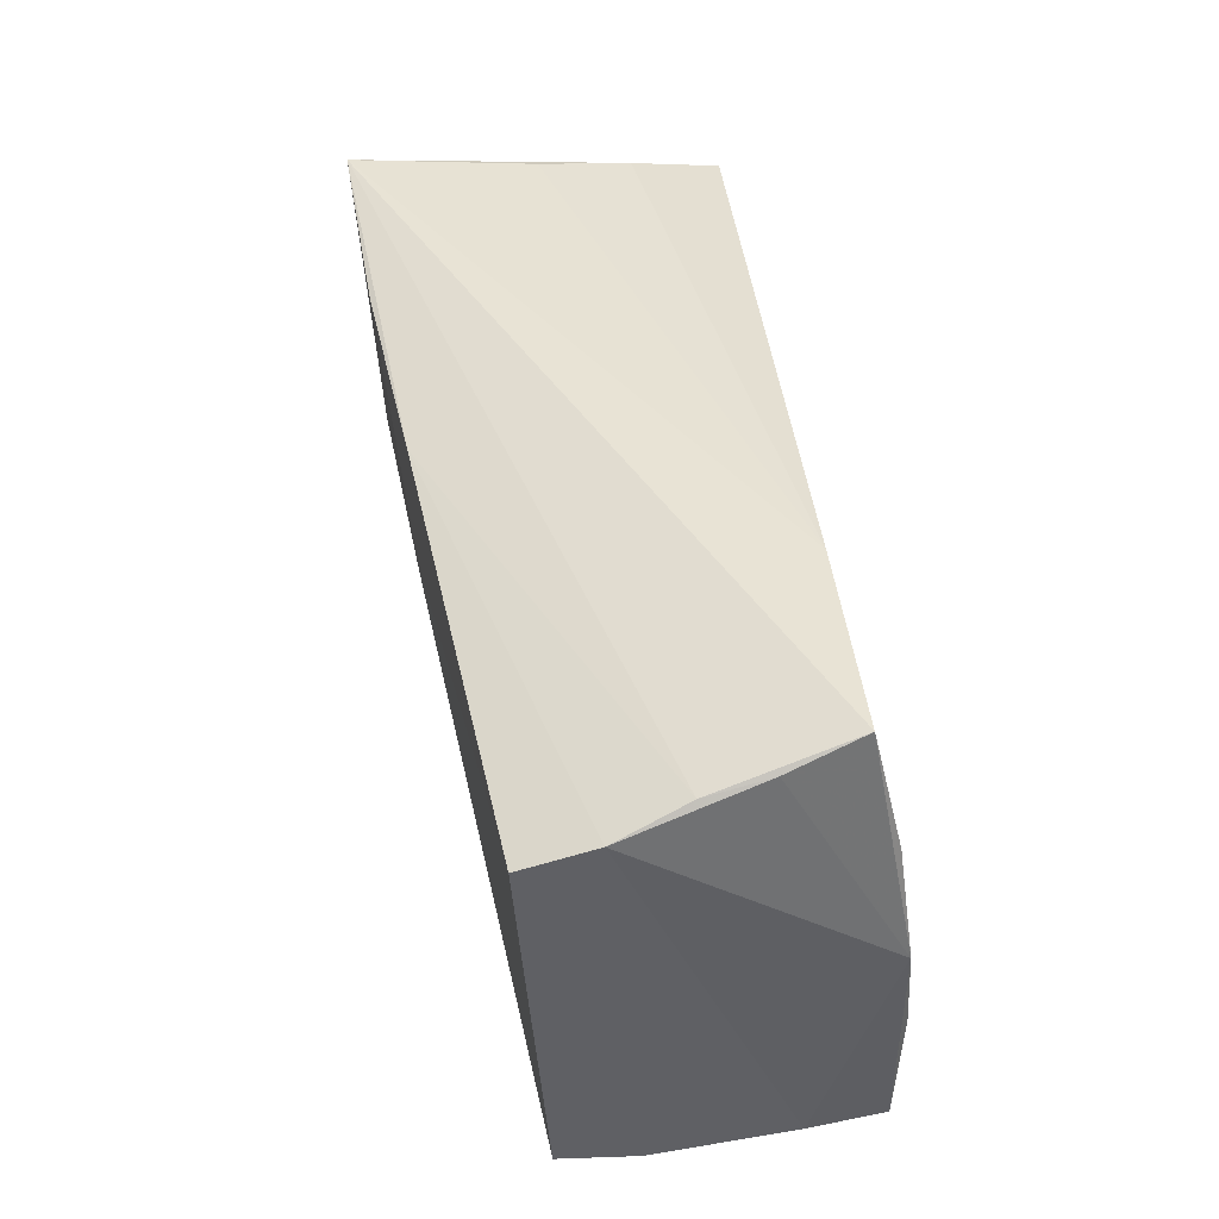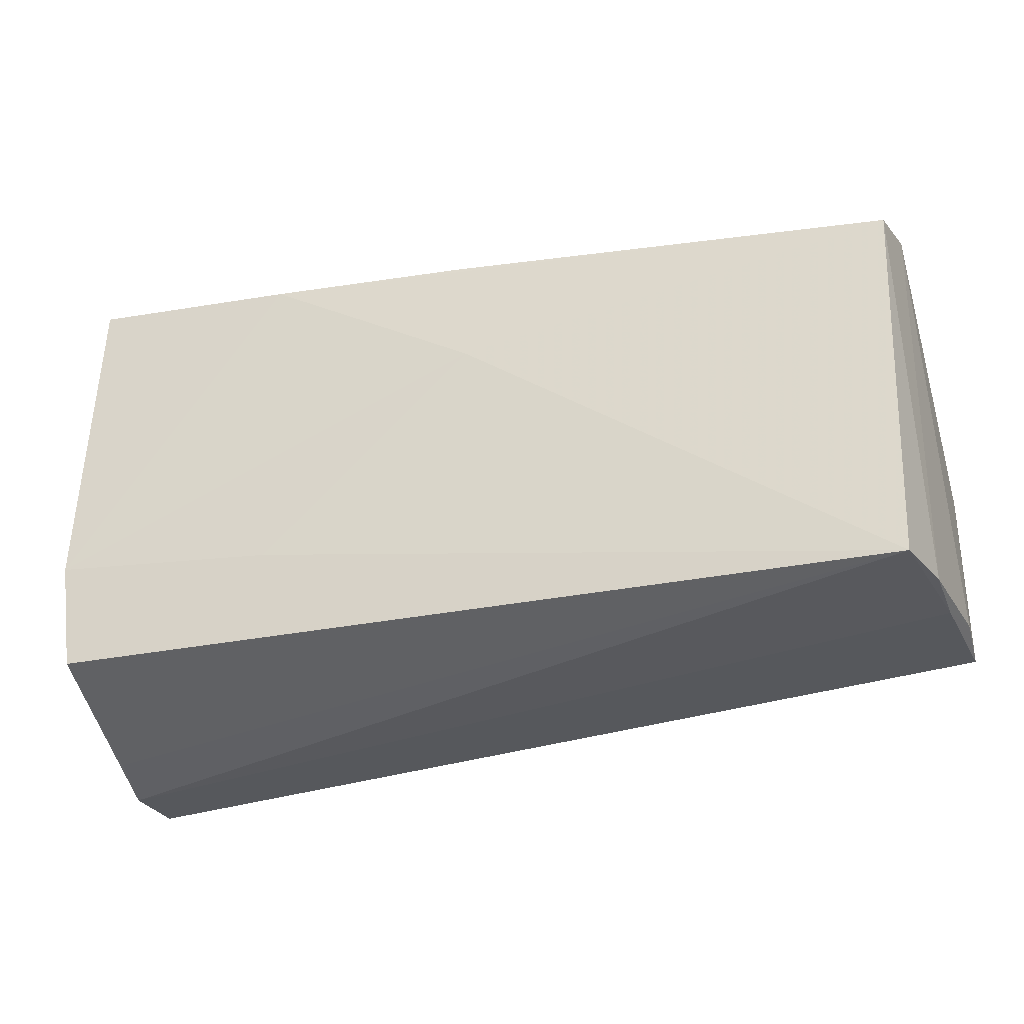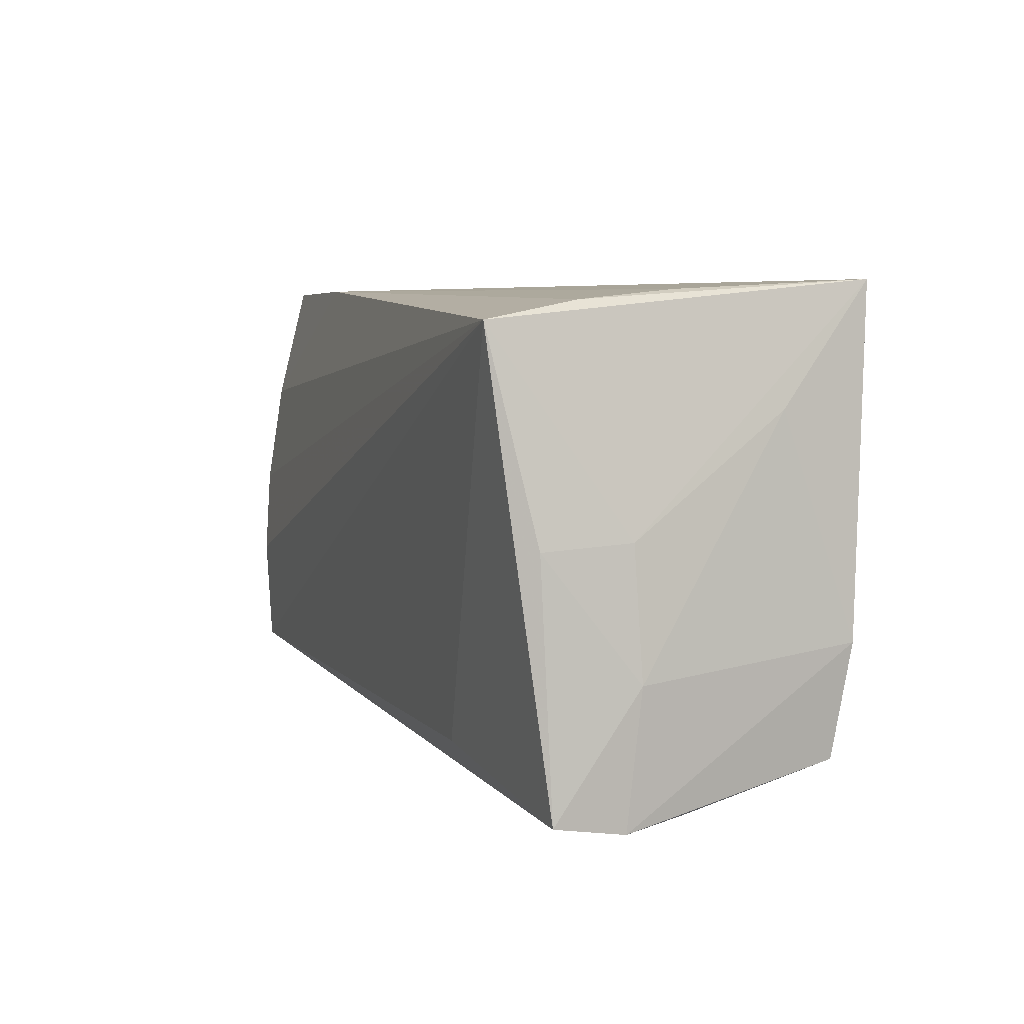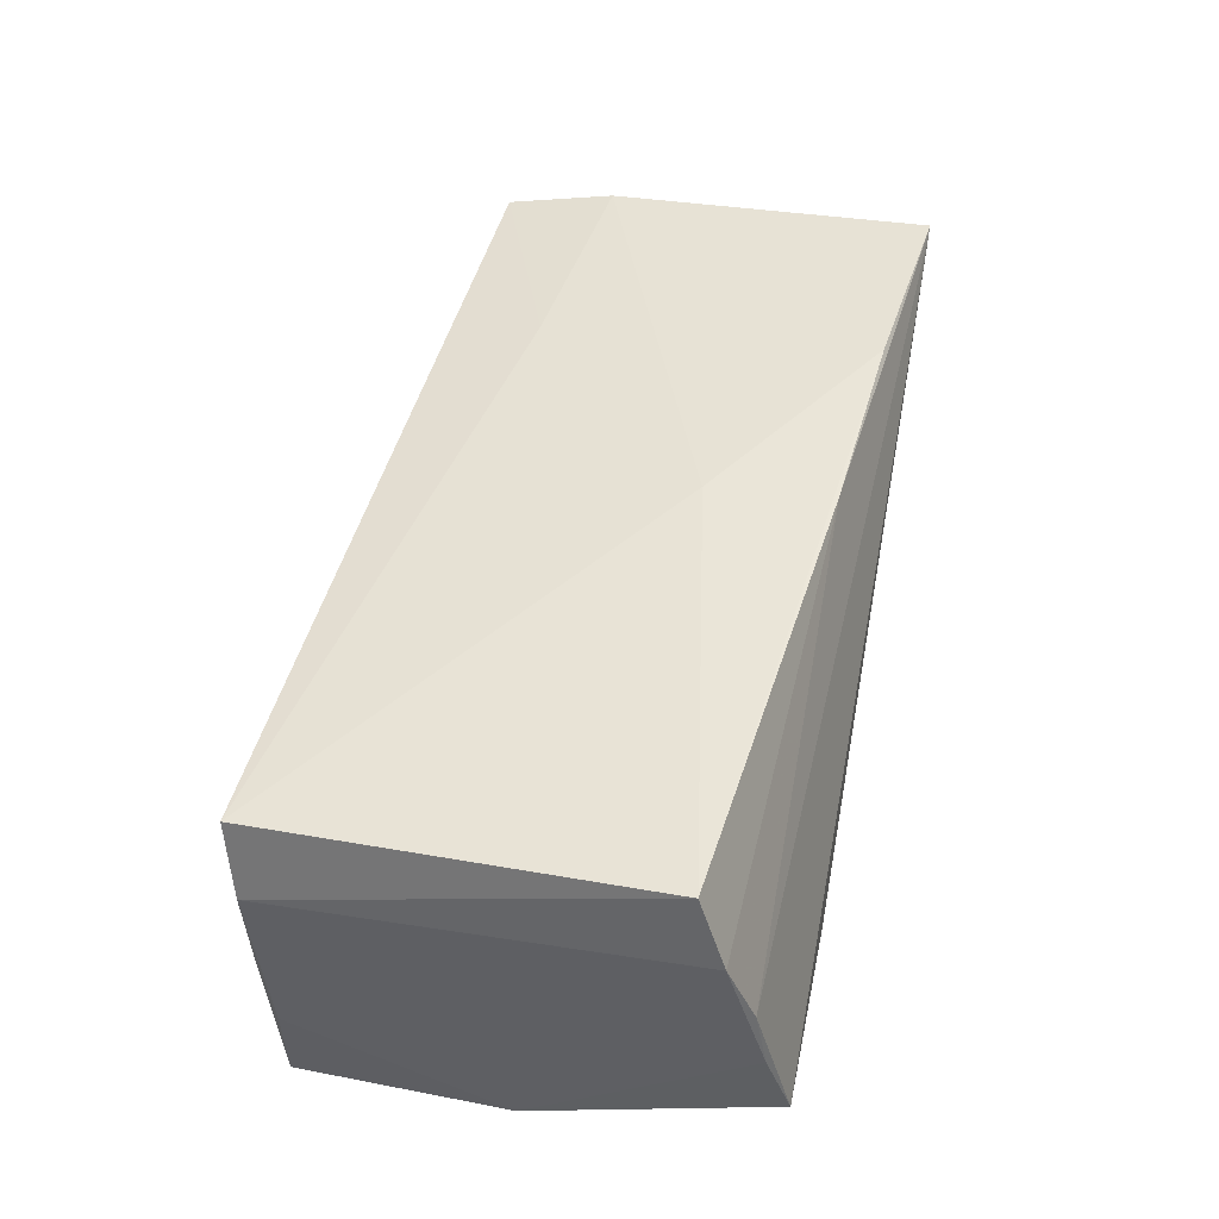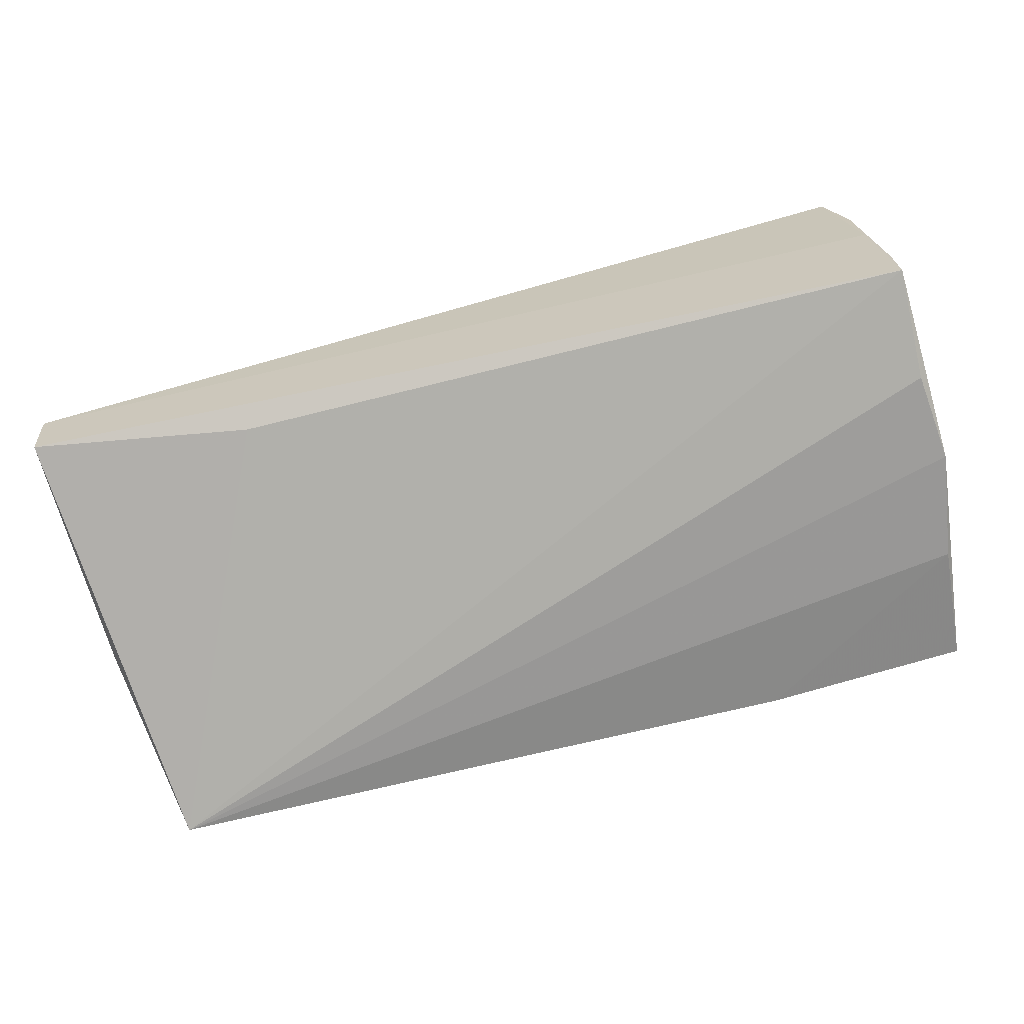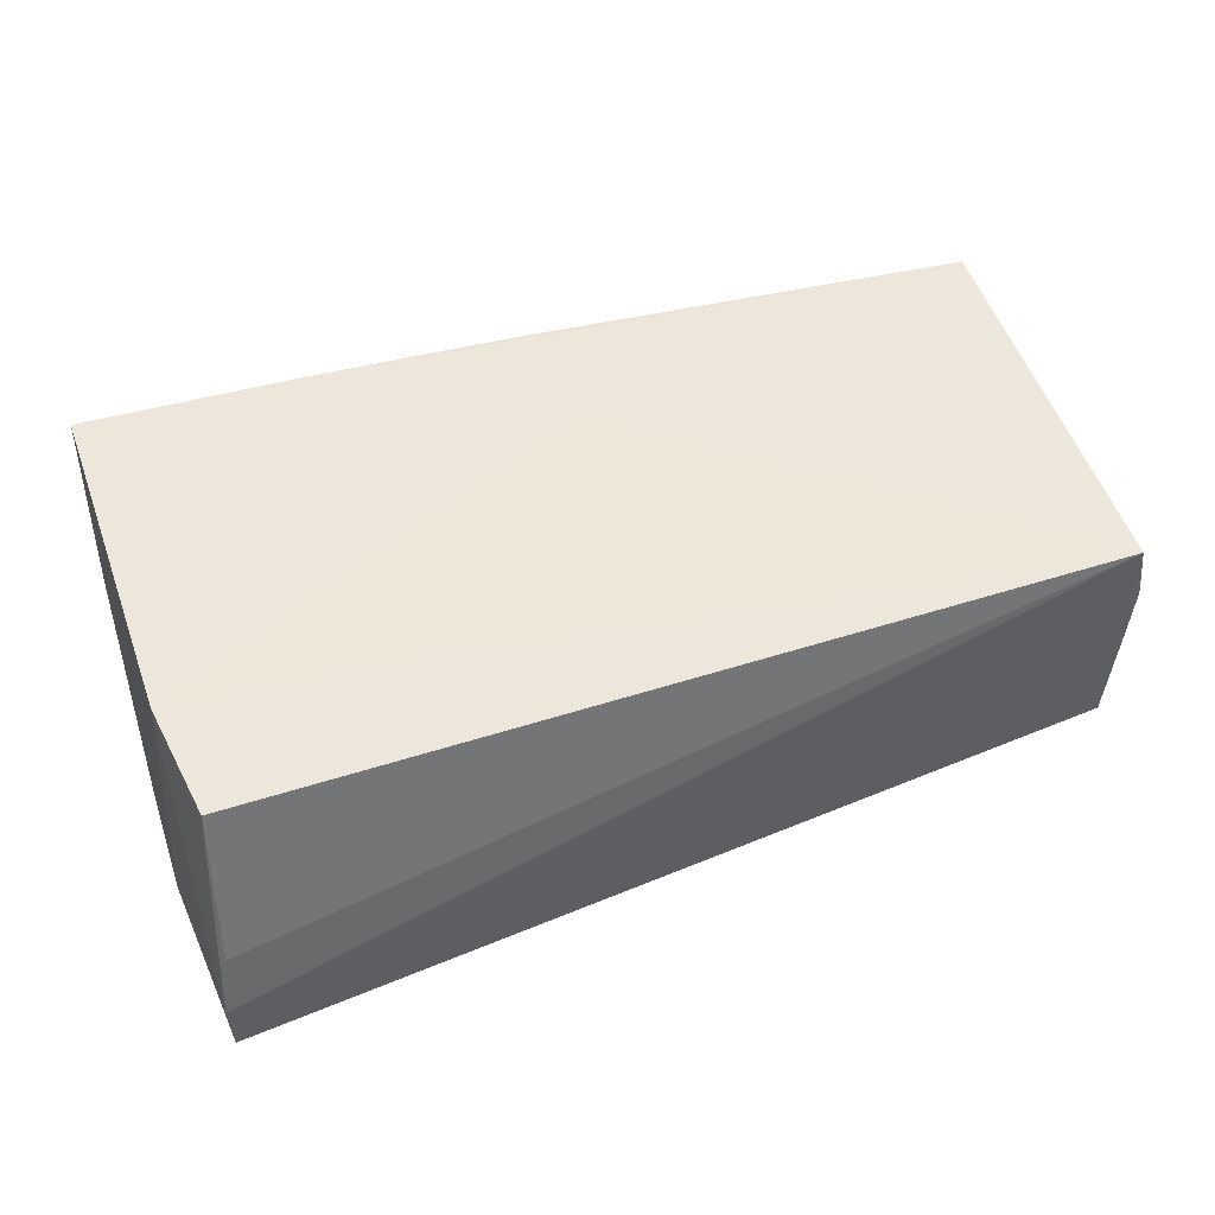
<metadata>
{"format":"obj","ext":"obj","renderer":"f3d","projection":"perspective","resolution":1024,"background":"white","views":[{"elev":41.3,"azim":80.0,"up":"+Y"},{"elev":-36.1,"azim":18.3,"up":"+Y"},{"elev":5.1,"azim":-110.9,"up":"+Y"},{"elev":43.7,"azim":101.6,"up":"+Z"},{"elev":-74.0,"azim":14.8,"up":"+Z"},{"elev":48.8,"azim":-22.9,"up":"+Z"}]}
</metadata>
<code>
v -0.05154 0.01414 0.0115
v -0.04852 0.02364 -0.02182
v 0.02909 0.0282 -0.01544
v -0.05102 -0.02458 0.01805
v 0.05528 -0.01018 -0.01941
v -0.05214 -0.01152 0.02001
v -0.02412 0.02557 0.02245
v 0.0563 -0.01258 -0.01026
v -0.02486 -0.01456 0.01912
v 0.05528 0.01826 0.01871
v 0.05448 -0.02686 0.006336
v -0.04984 0.0282 0.02245
v -0.05411 -0.01442 -0.00619
v 0.0564 0.0006241 -0.0185
v 0.05448 0.0137 -0.01699
v 0.0565 0.02132 0.01047
v -0.0533 -0.02894 -0.01596
v 0.05622 -0.02382 -0.009701
v 0.05506 0.02426 0.002213
v -0.04708 0.02699 0.0003794
v 0.05236 -0.02817 0.01515
v 0.05353 0.0282 -0.01365
v -0.05232 -0.02894 -0.0004521
v -0.05367 -0.03016 -0.0078
v -0.05199 -0.0002205 -0.01689
v 0.05484 0.02553 -0.005083
v -0.04739 0.0258 -0.01084
v -0.05294 0.0005182 -0.006718
v 0.05467 -0.026 -0.002462
v -0.0265 -0.02465 -0.01776
v 0.0009035 0.02377 0.02123
v 0.05584 -0.02355 -0.01854
v 0.001866 0.009264 0.021
f 22 12 19
f 21 11 10
f 4 23 21
f 25 17 13
f 2 17 25
f 18 32 14
f 14 8 18
f 30 17 2
f 2 32 30
f 30 32 17
f 3 12 22
f 7 12 6
f 7 10 31
f 31 12 7
f 31 19 12
f 33 10 7
f 33 21 10
f 7 6 33
f 24 21 23
f 13 17 24
f 24 6 13
f 24 23 4
f 4 6 24
f 11 21 29
f 29 32 18
f 18 11 29
f 21 24 29
f 17 32 29
f 29 24 17
f 28 12 2
f 2 25 28
f 28 25 13
f 5 32 2
f 2 14 5
f 5 14 32
f 22 19 26
f 26 14 22
f 12 3 20
f 15 14 2
f 2 3 15
f 22 14 15
f 15 3 22
f 4 21 9
f 9 6 4
f 21 33 9
f 9 33 6
f 16 31 10
f 19 31 16
f 16 11 18
f 10 11 16
f 18 8 16
f 16 26 19
f 14 26 16
f 8 14 16
f 1 28 13
f 12 28 1
f 13 6 1
f 1 6 12
f 2 12 27
f 12 20 27
f 27 3 2
f 27 20 3

</code>
